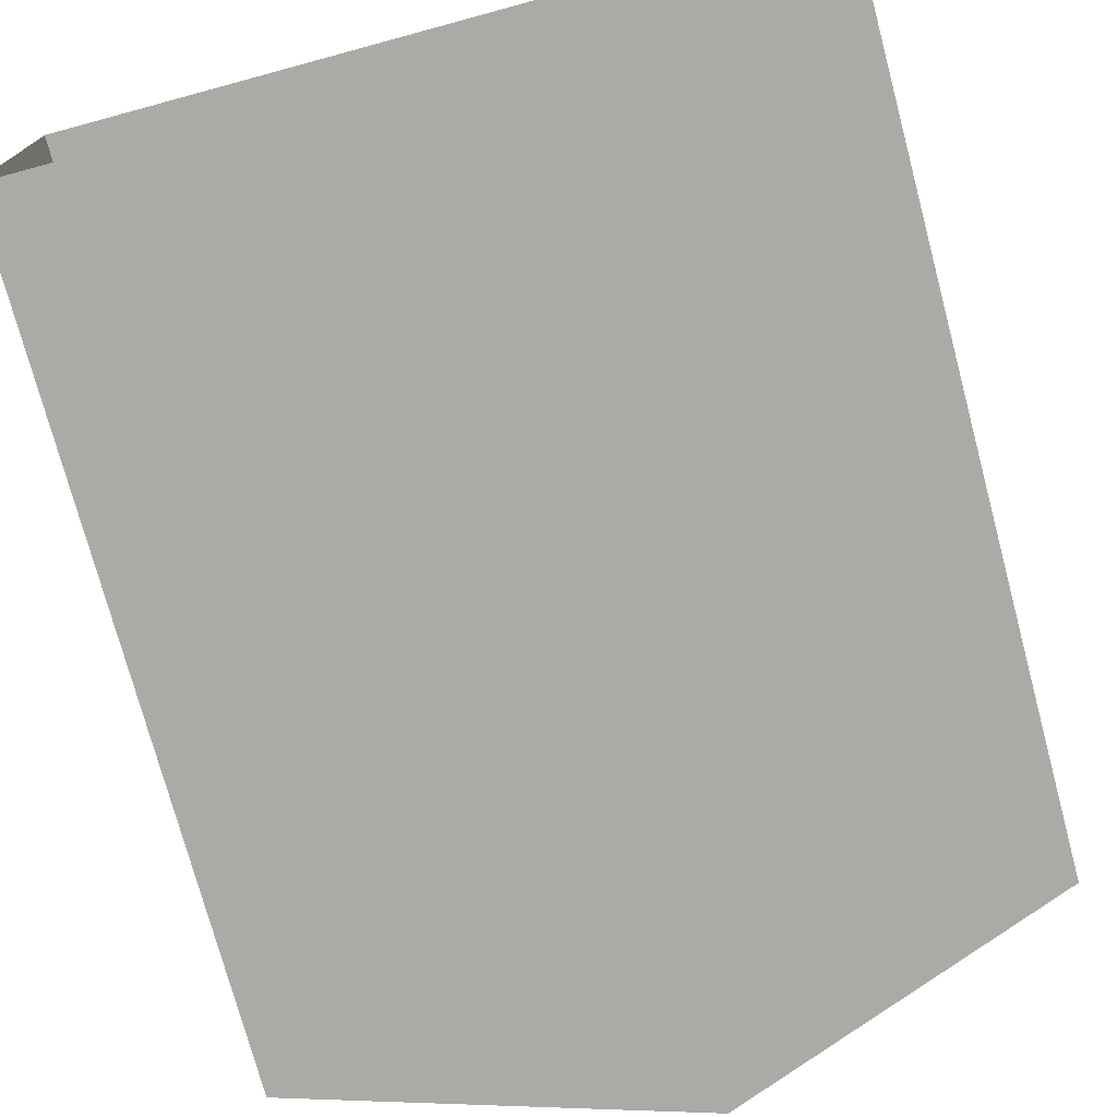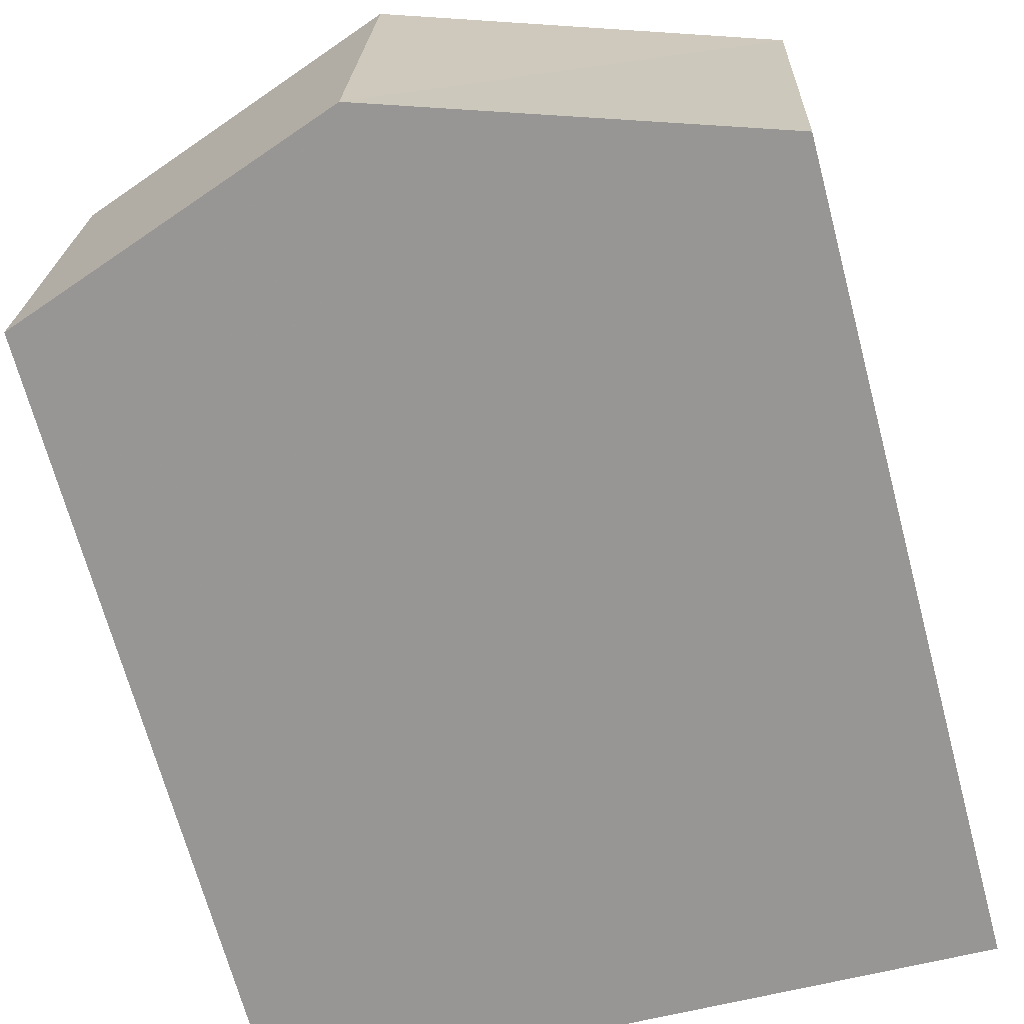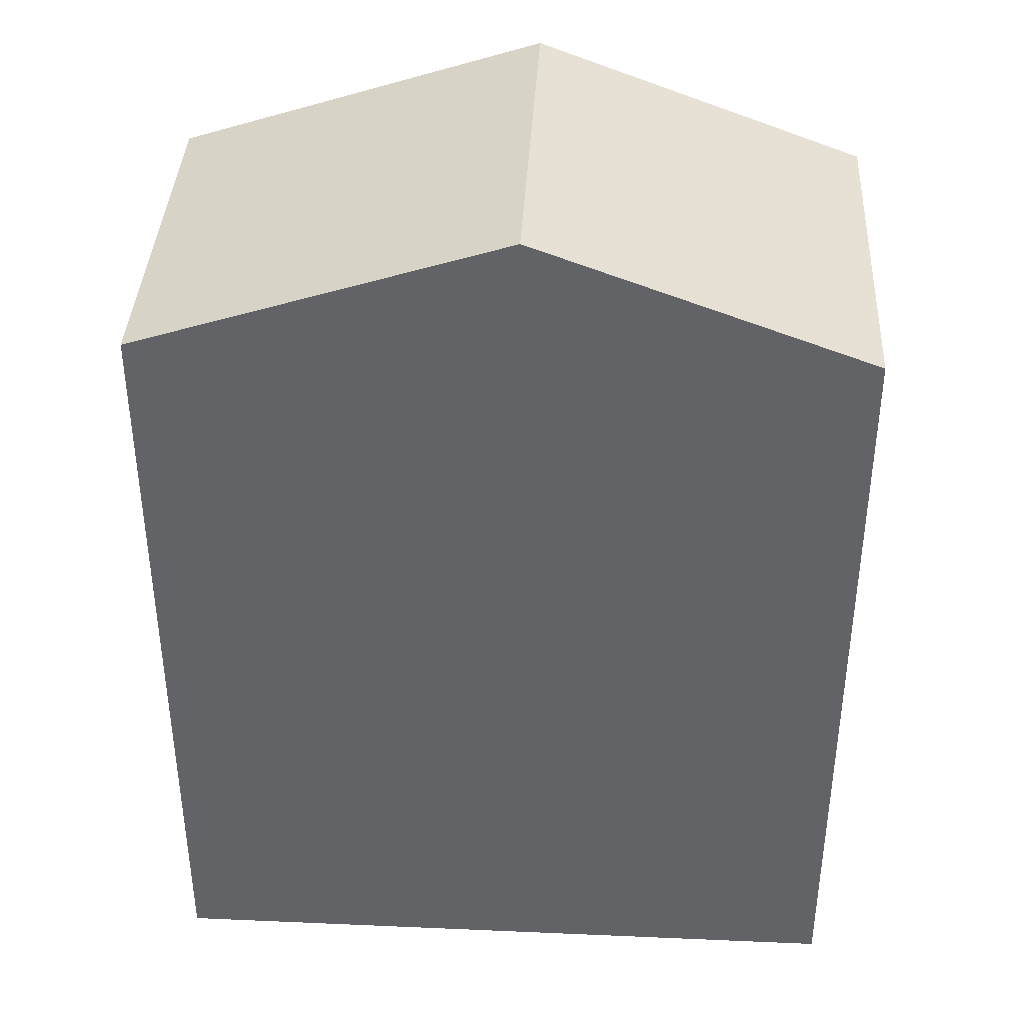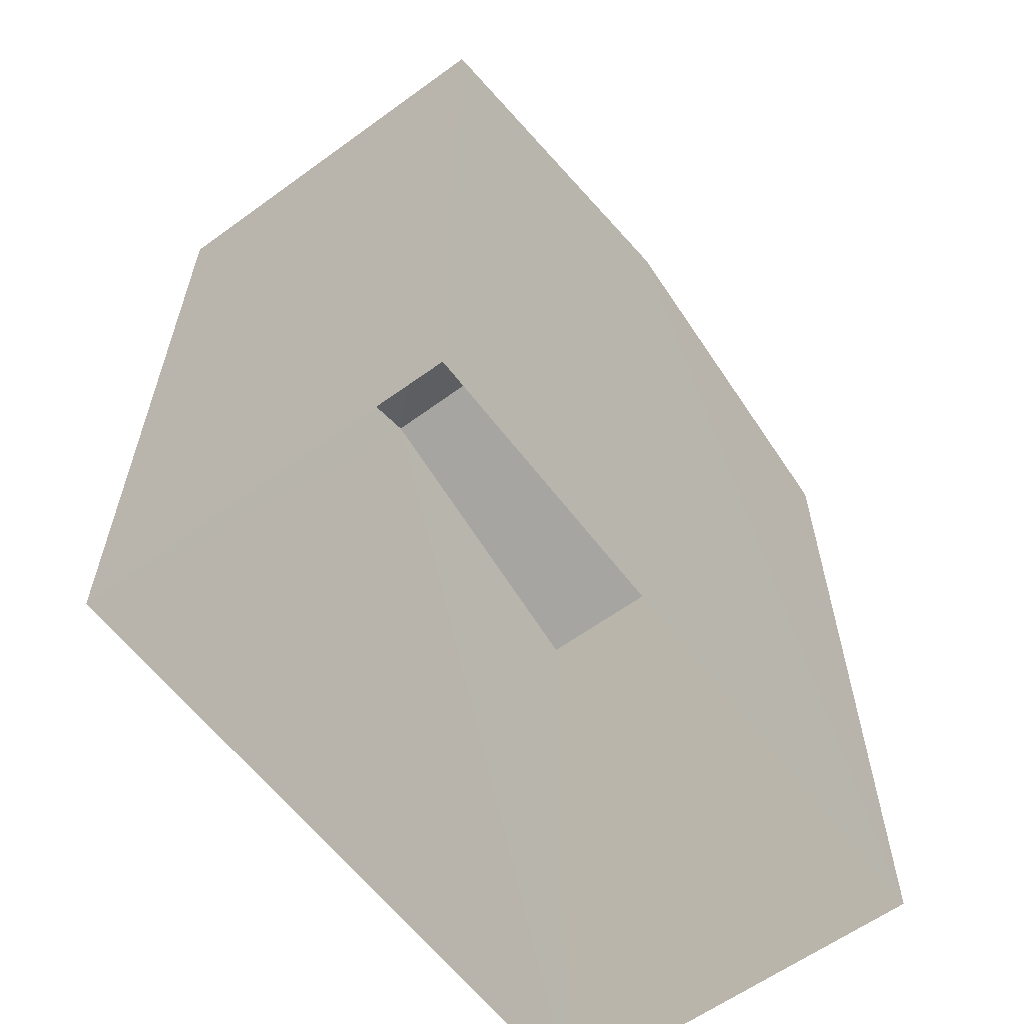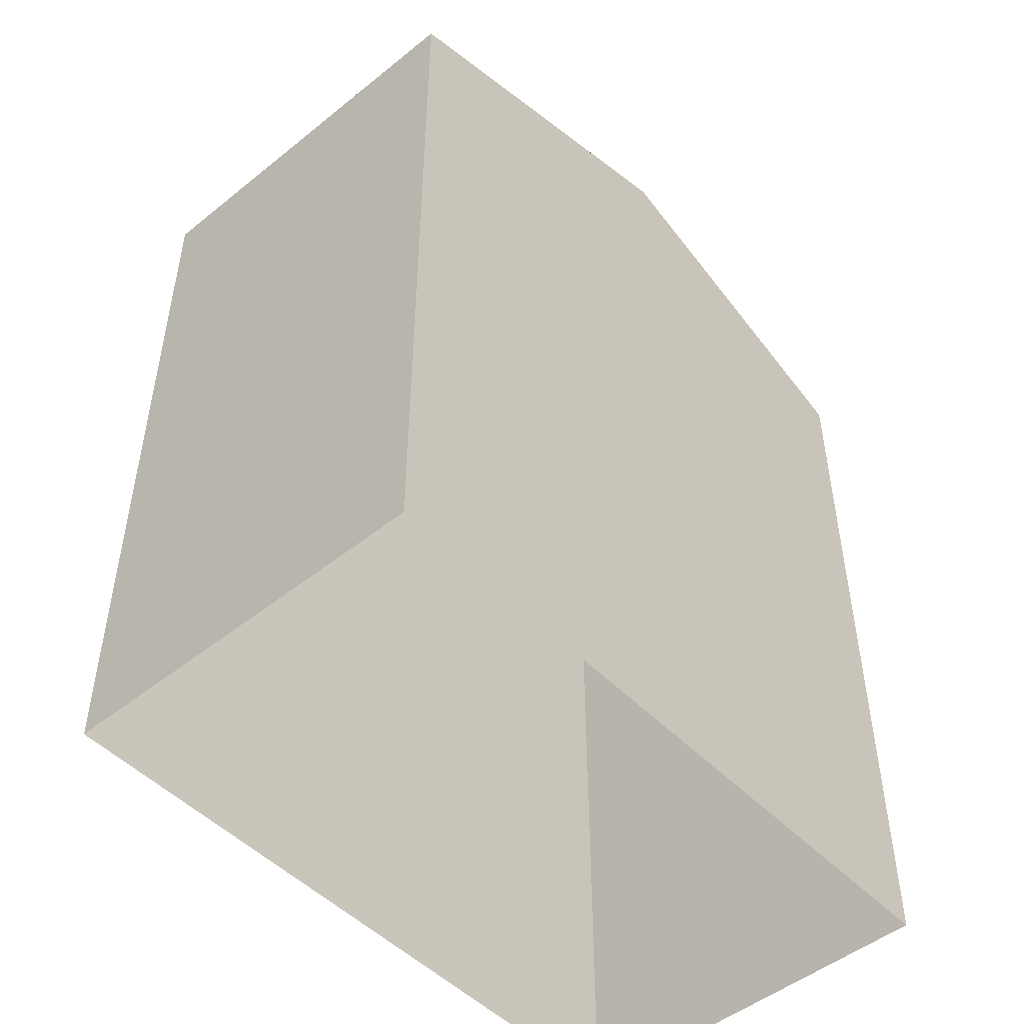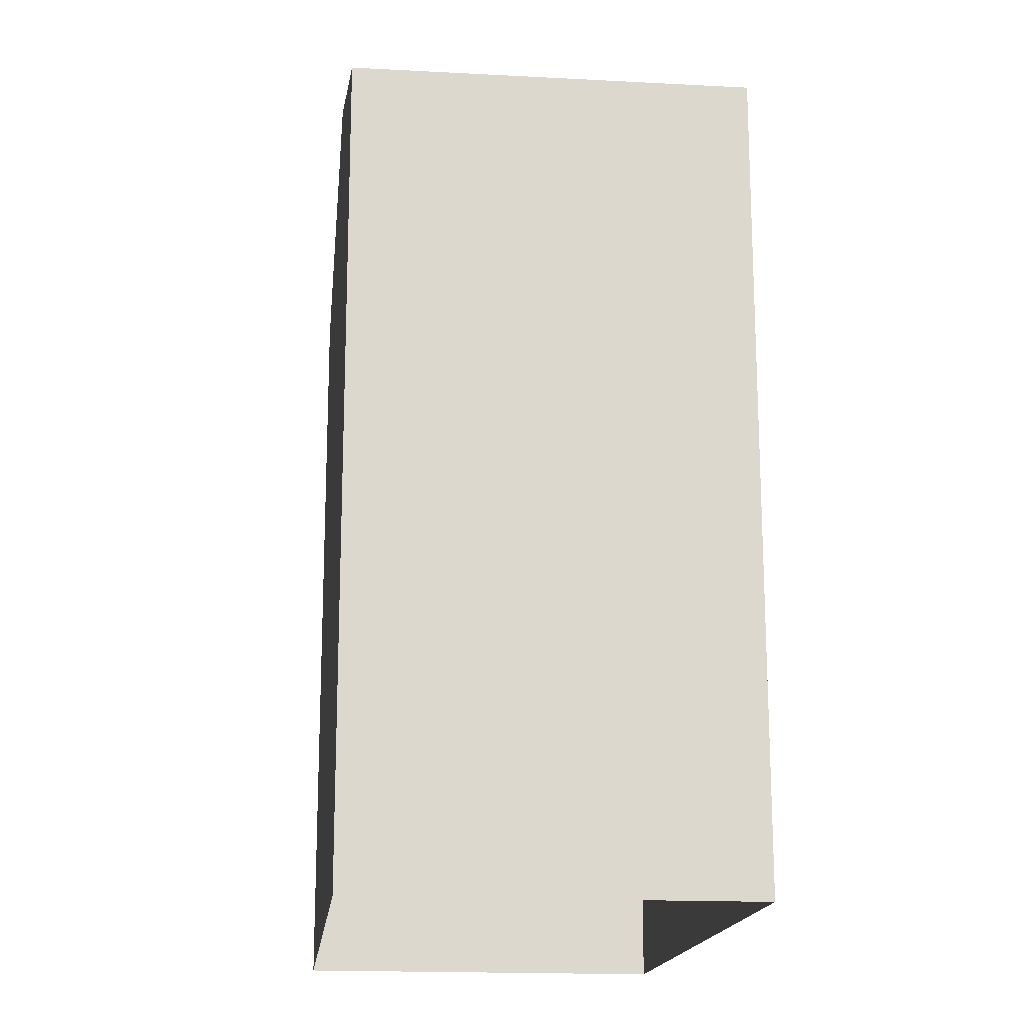
<metadata>
{"format":"obj","ext":"obj","renderer":"f3d","projection":"perspective","resolution":1024,"background":"white","views":[{"elev":-75.0,"azim":-165.0,"up":"+Y"},{"elev":-68.9,"azim":14.9,"up":"+Y"},{"elev":38.6,"azim":-179.2,"up":"+Z"},{"elev":-60.8,"azim":124.8,"up":"+Z"},{"elev":-49.4,"azim":129.4,"up":"+Z"},{"elev":-16.9,"azim":-98.5,"up":"+Z"}]}
</metadata>
<code>
v -3.739e+05 -1.048e+05 22.81
v -3.739e+05 -1.048e+05 22.81
v -3.739e+05 -1.048e+05 22.81
v -3.739e+05 -1.048e+05 22.81
v -3.739e+05 -1.048e+05 32.42
v -3.739e+05 -1.048e+05 32.42
v -3.739e+05 -1.048e+05 33.89
v -3.739e+05 -1.048e+05 33.89
v -3.739e+05 -1.048e+05 32.42
v -3.739e+05 -1.048e+05 32.42
f 1 2 3
f 1 4 2
f 5 6 7
f 8 5 7
f 7 9 8
f 7 10 9
f 6 3 7
f 3 2 7
f 2 10 7
f 9 2 4
f 9 10 2
f 9 4 8
f 4 1 8
f 1 5 8
f 6 1 3
f 6 5 1

</code>
